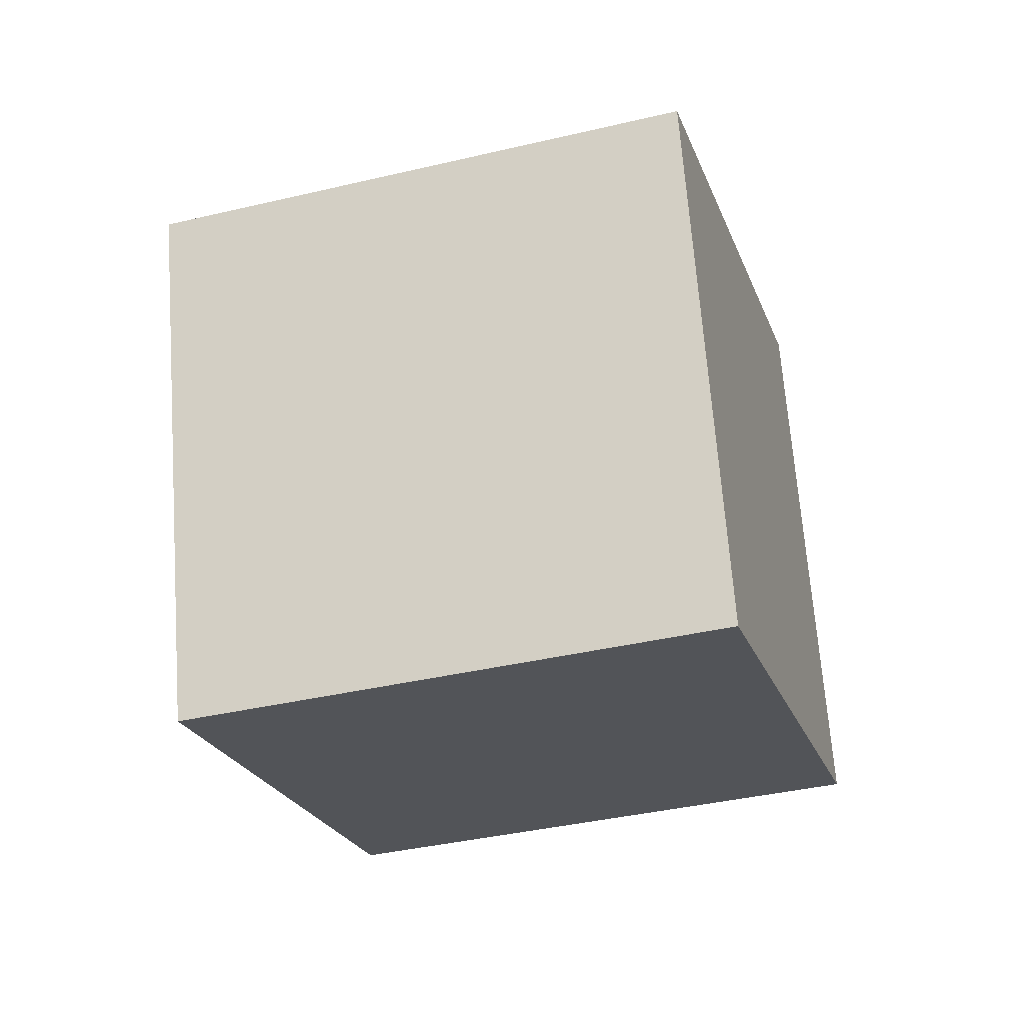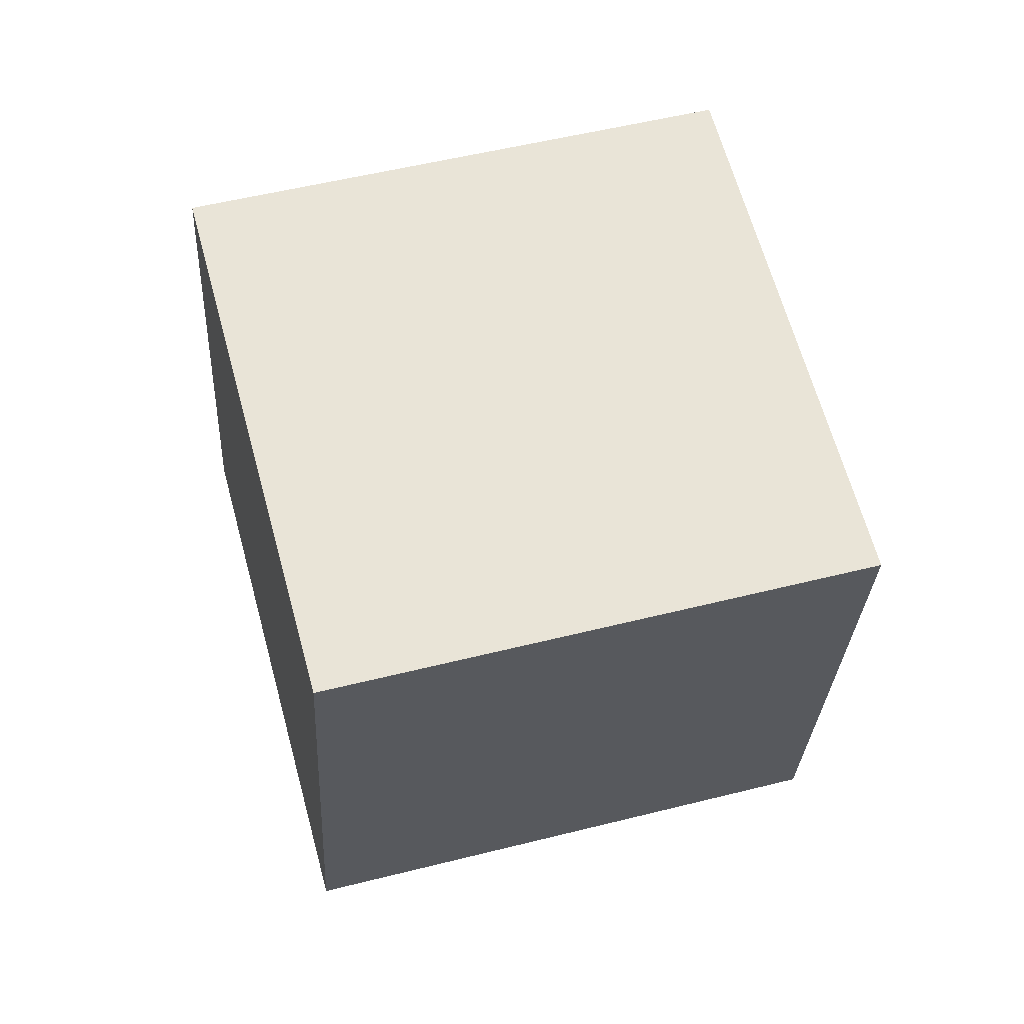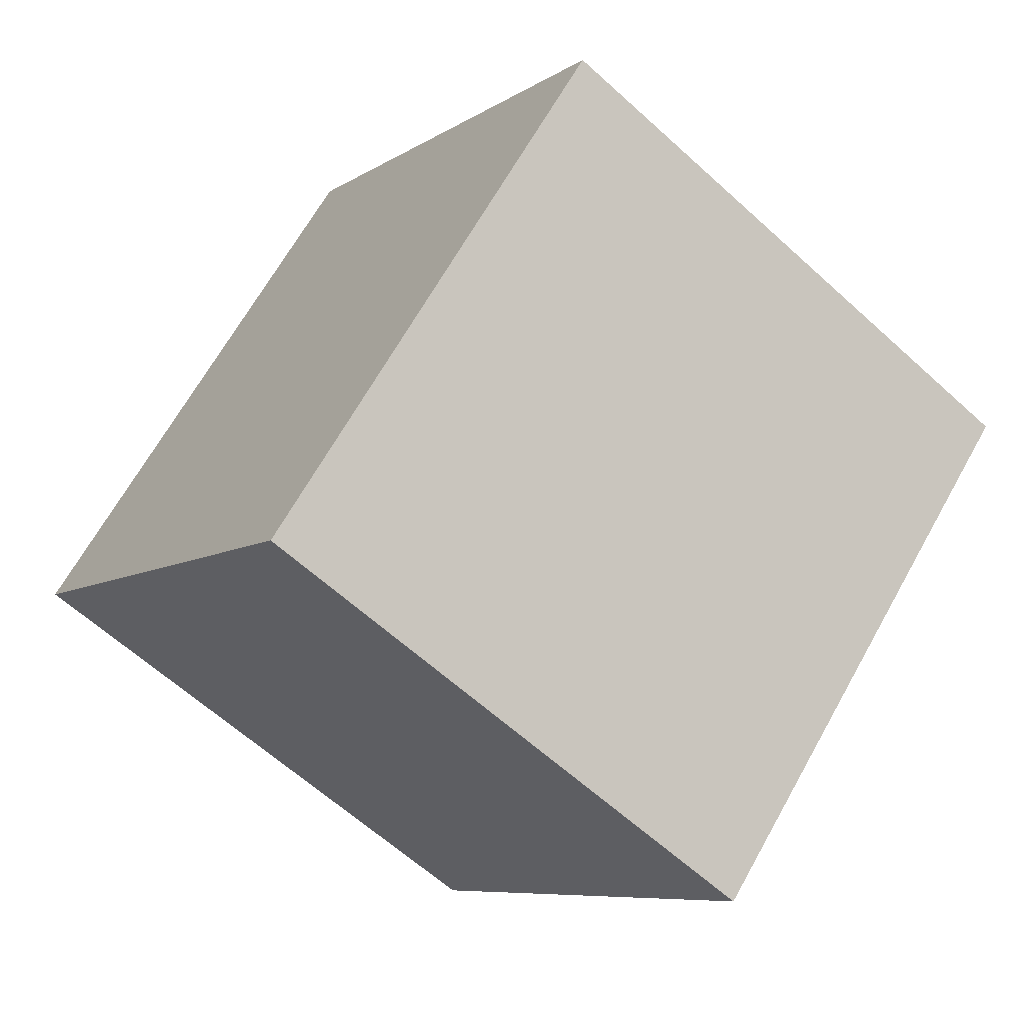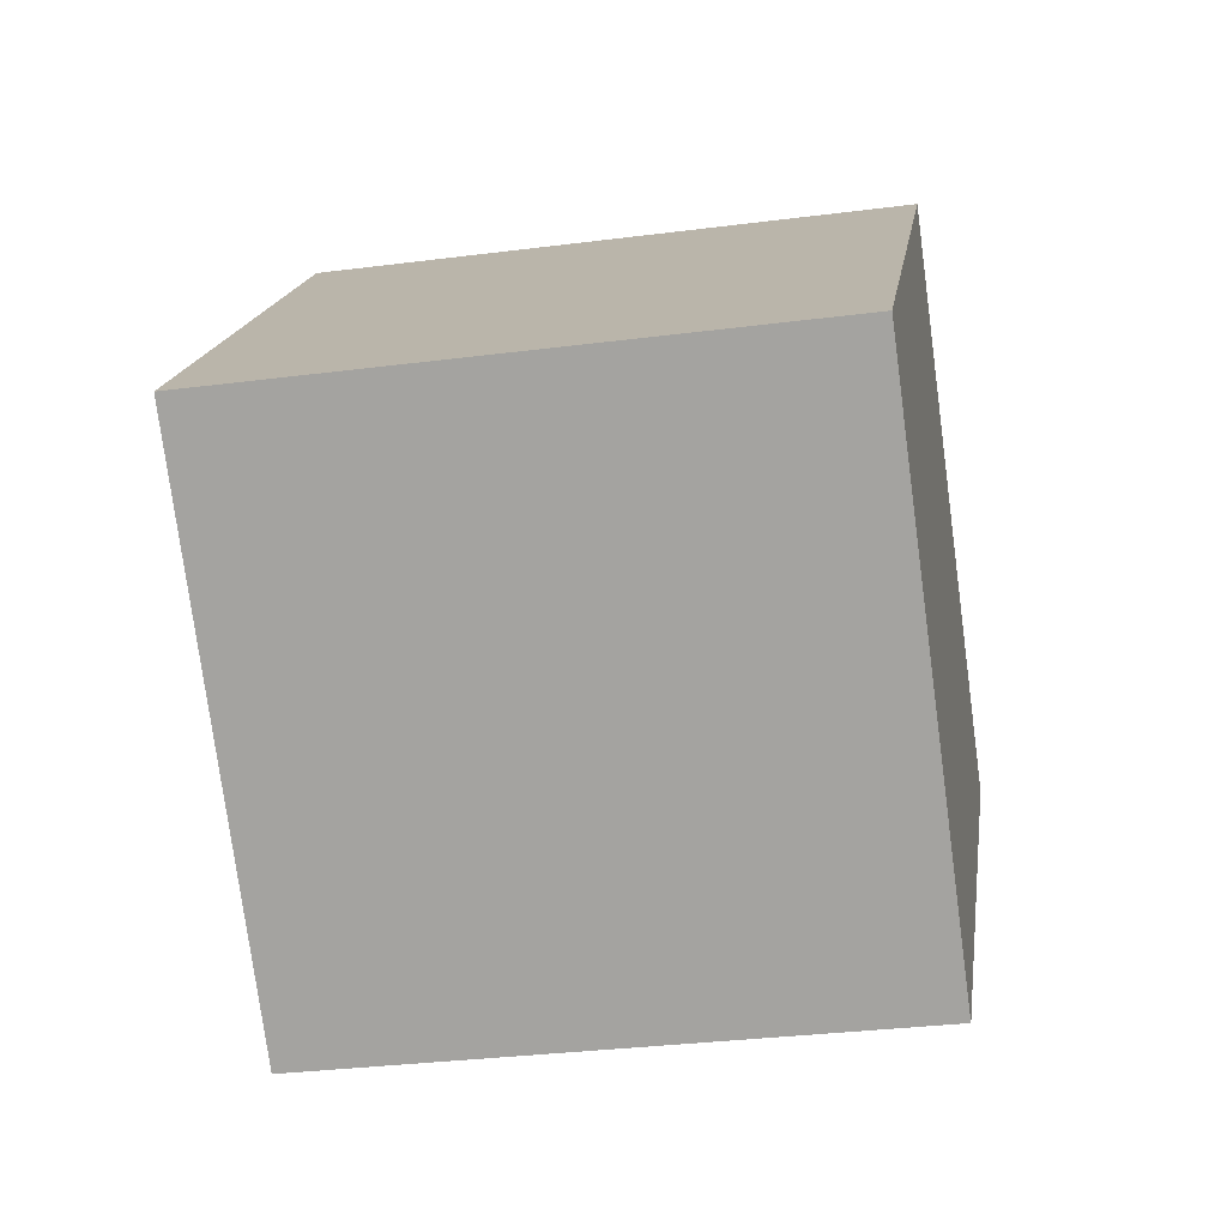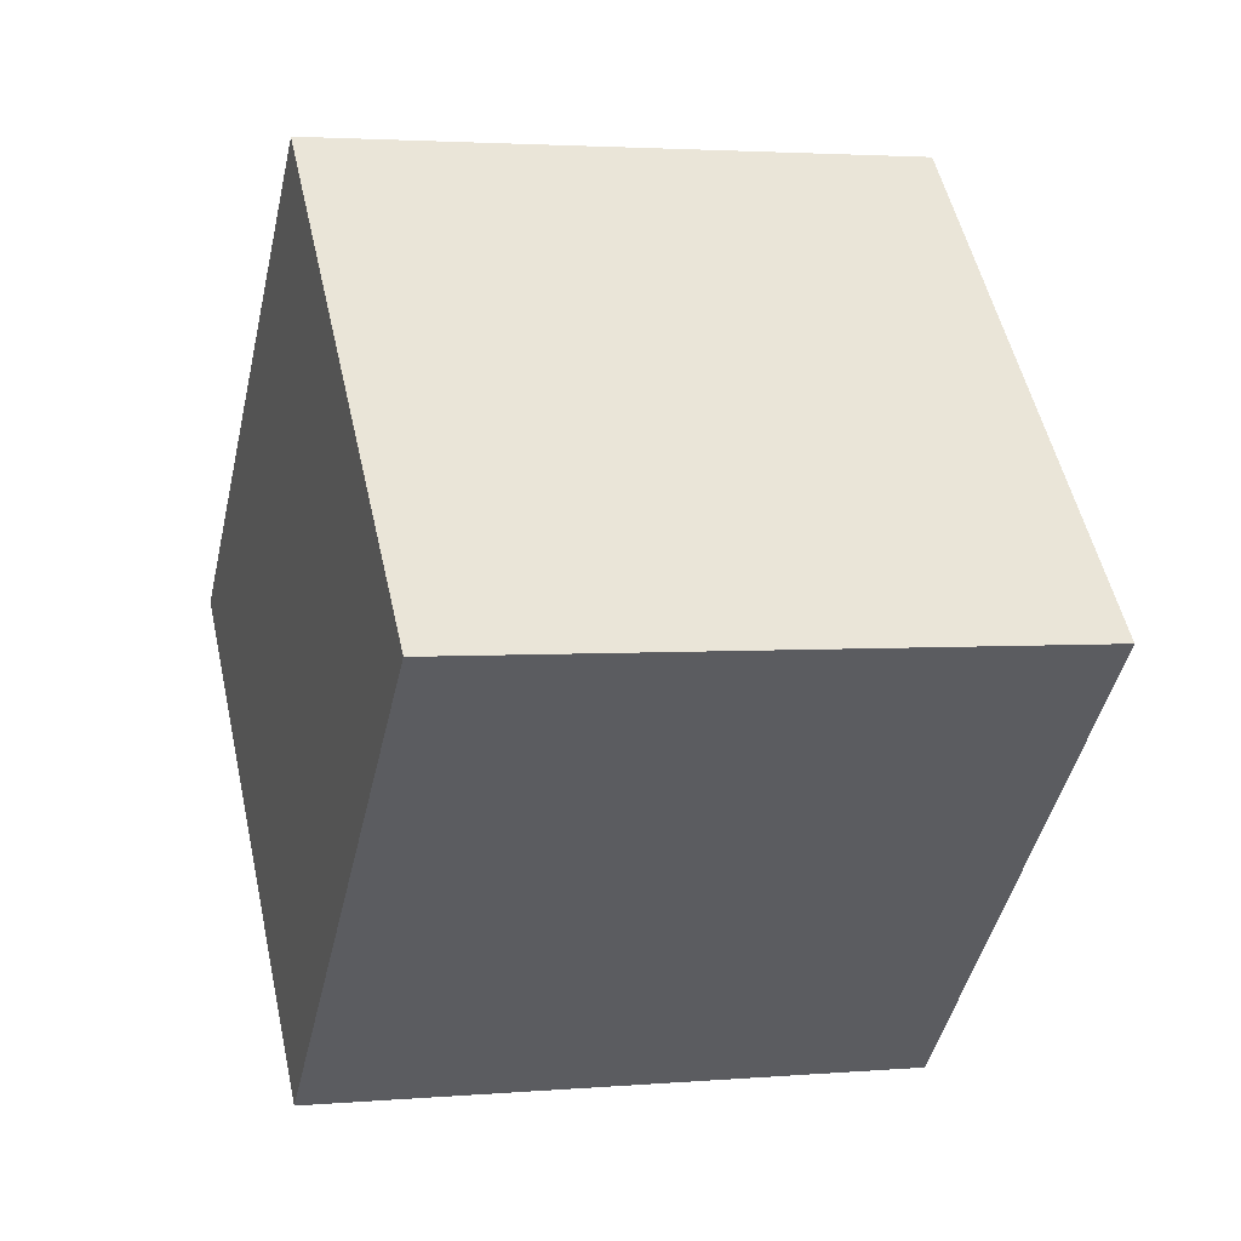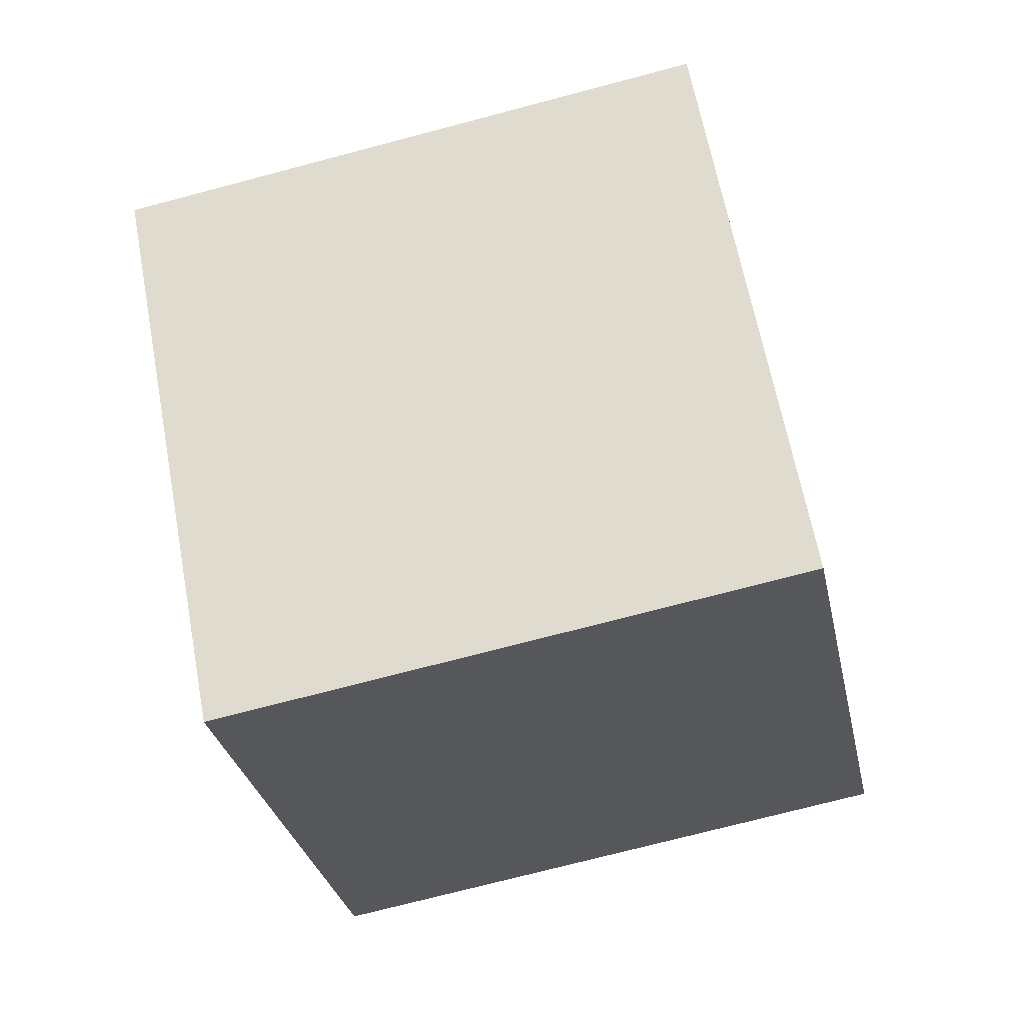
<metadata>
{"format":"obj","ext":"obj","renderer":"f3d","projection":"perspective","resolution":1024,"background":"white","views":[{"elev":-68.9,"azim":-165.2,"up":"+Z"},{"elev":16.4,"azim":-12.4,"up":"+Z"},{"elev":-60.9,"azim":128.1,"up":"+Y"},{"elev":-30.0,"azim":1.7,"up":"+Y"},{"elev":3.3,"azim":154.0,"up":"+Y"},{"elev":-72.8,"azim":-174.0,"up":"+Y"}]}
</metadata>
<code>
v 3.188 4.243 11.95
v 4.297 -2.819 4.959
v 4.254 11.32 4.97
v 5.363 4.26 -2.023
v -6.693 4.214 10.41
v -5.584 -2.848 3.421
v -5.627 11.29 3.432
v -4.518 4.232 -3.561
f 2 4 1
f 5 2 1
f 1 4 3
f 3 5 1
f 2 8 4
f 6 2 5
f 6 8 2
f 4 8 3
f 7 5 3
f 3 8 7
f 7 6 5
f 8 6 7

</code>
